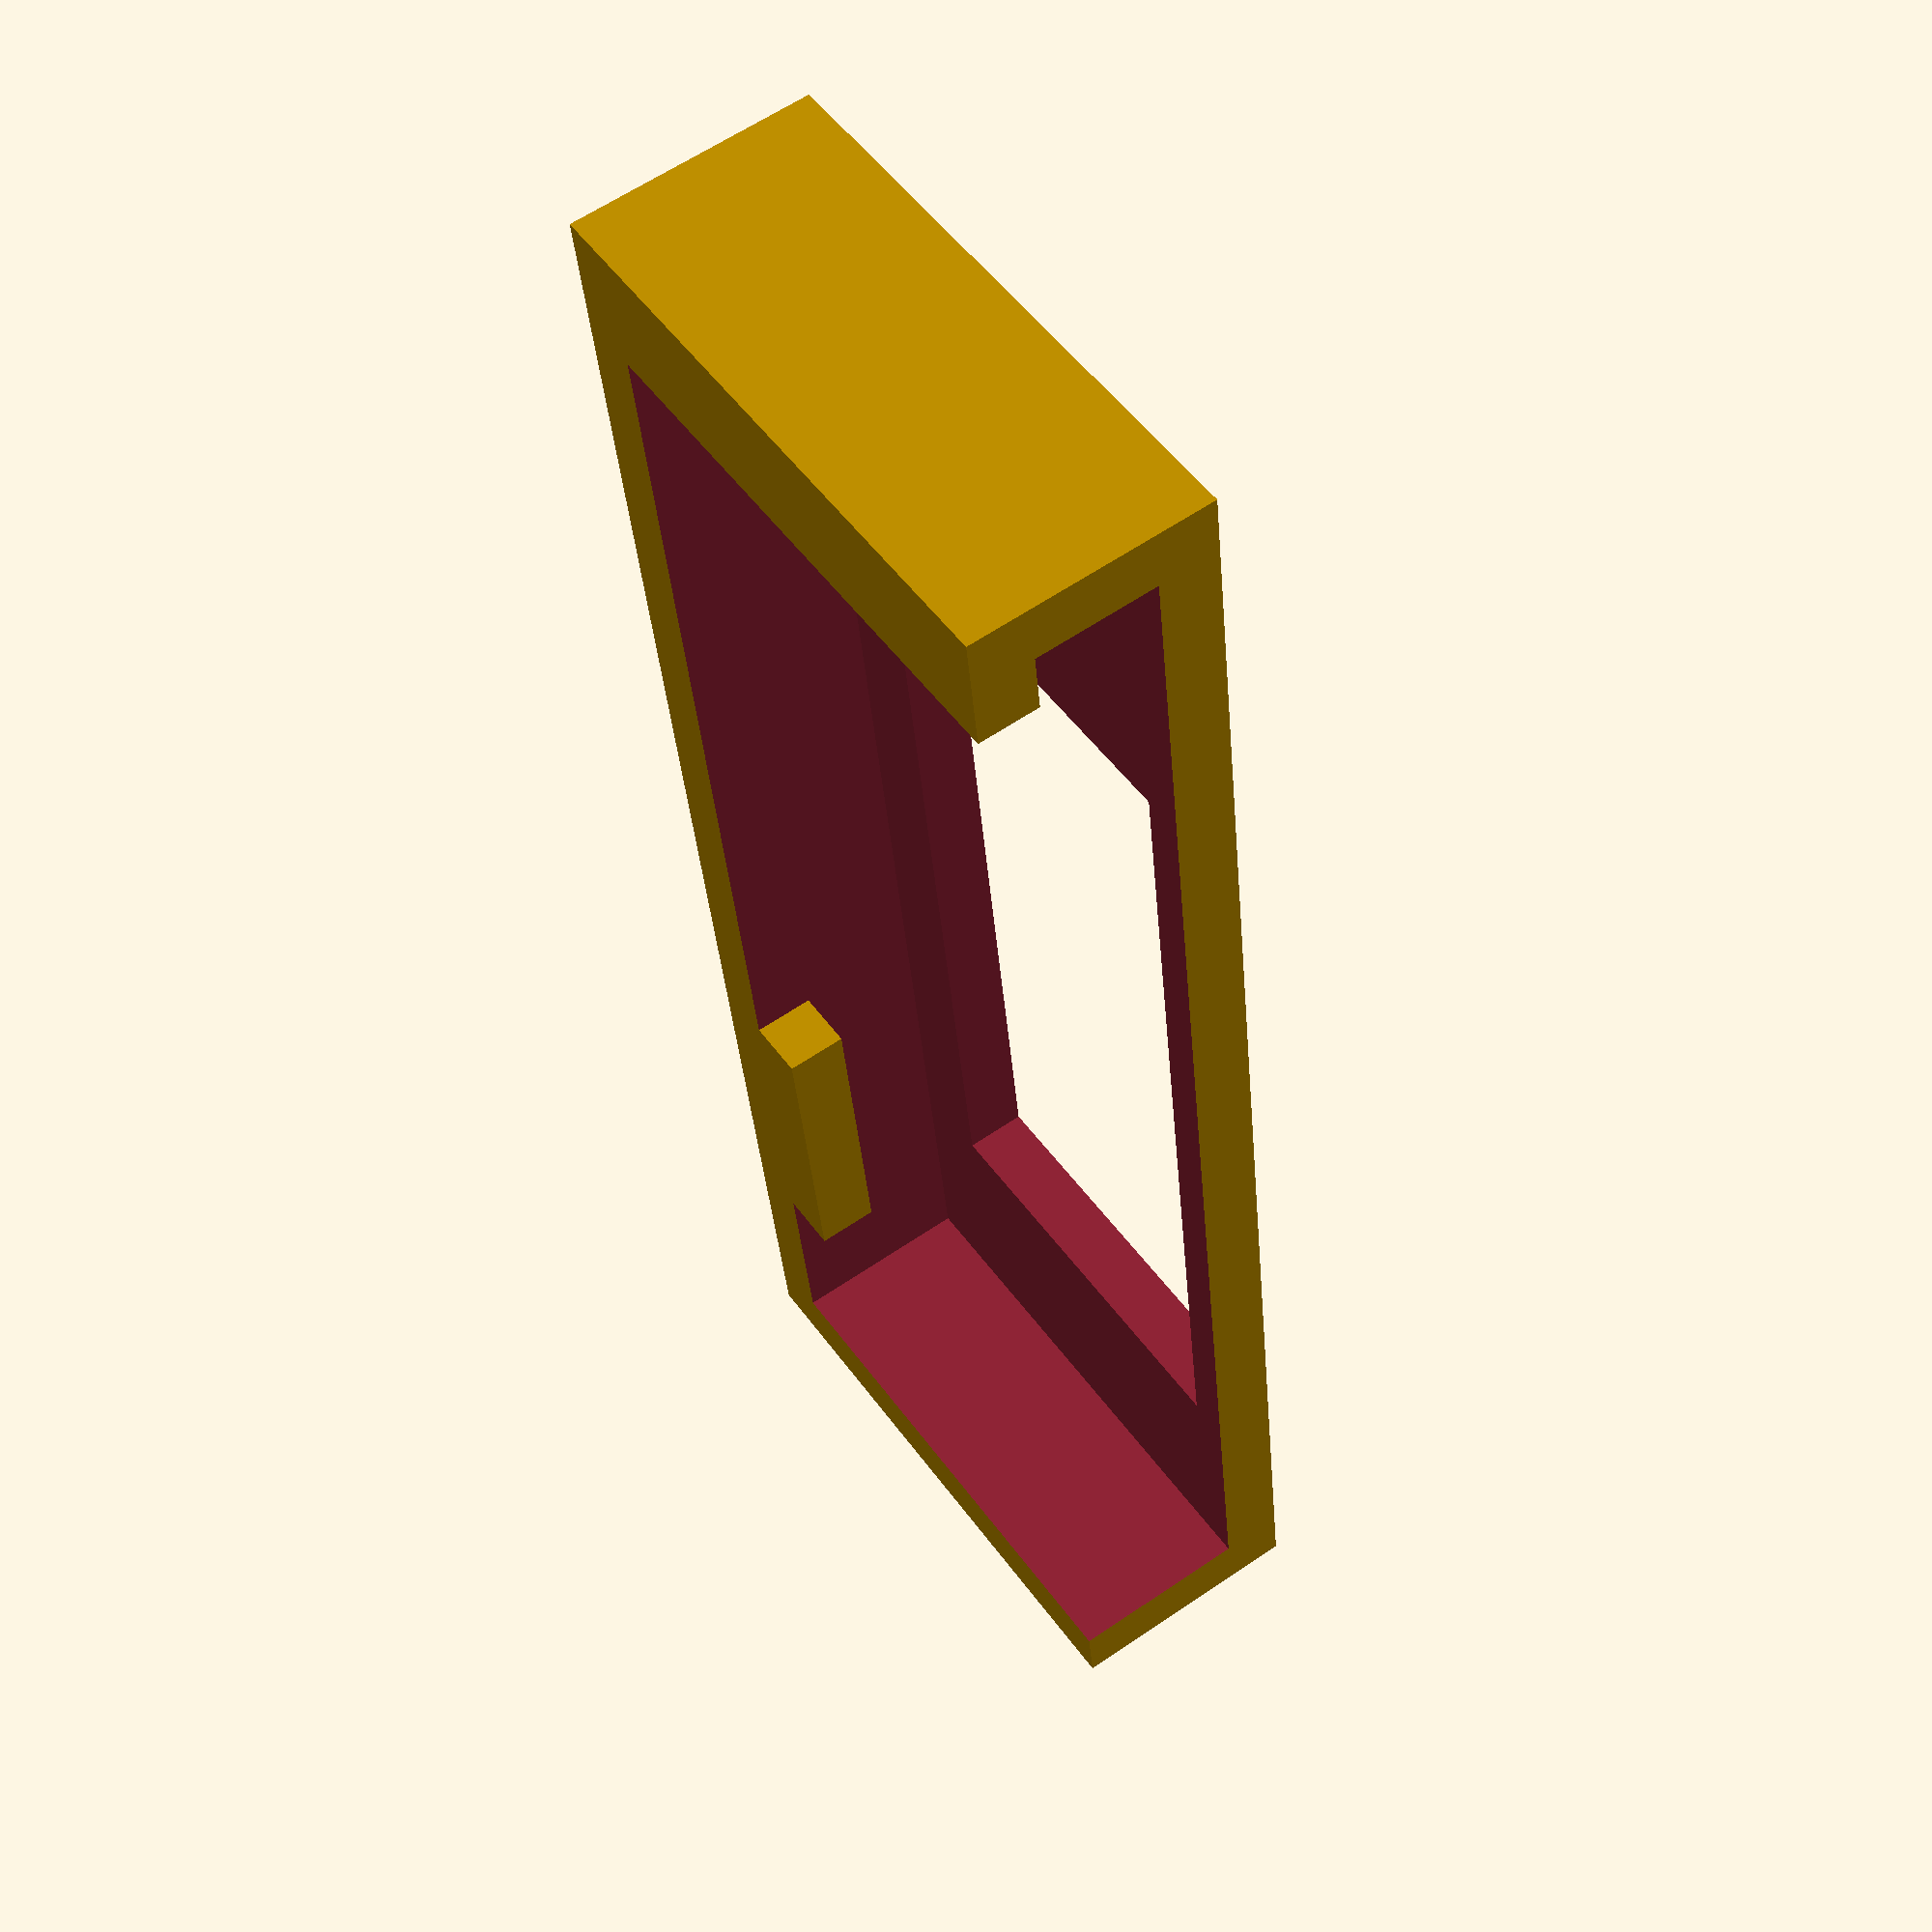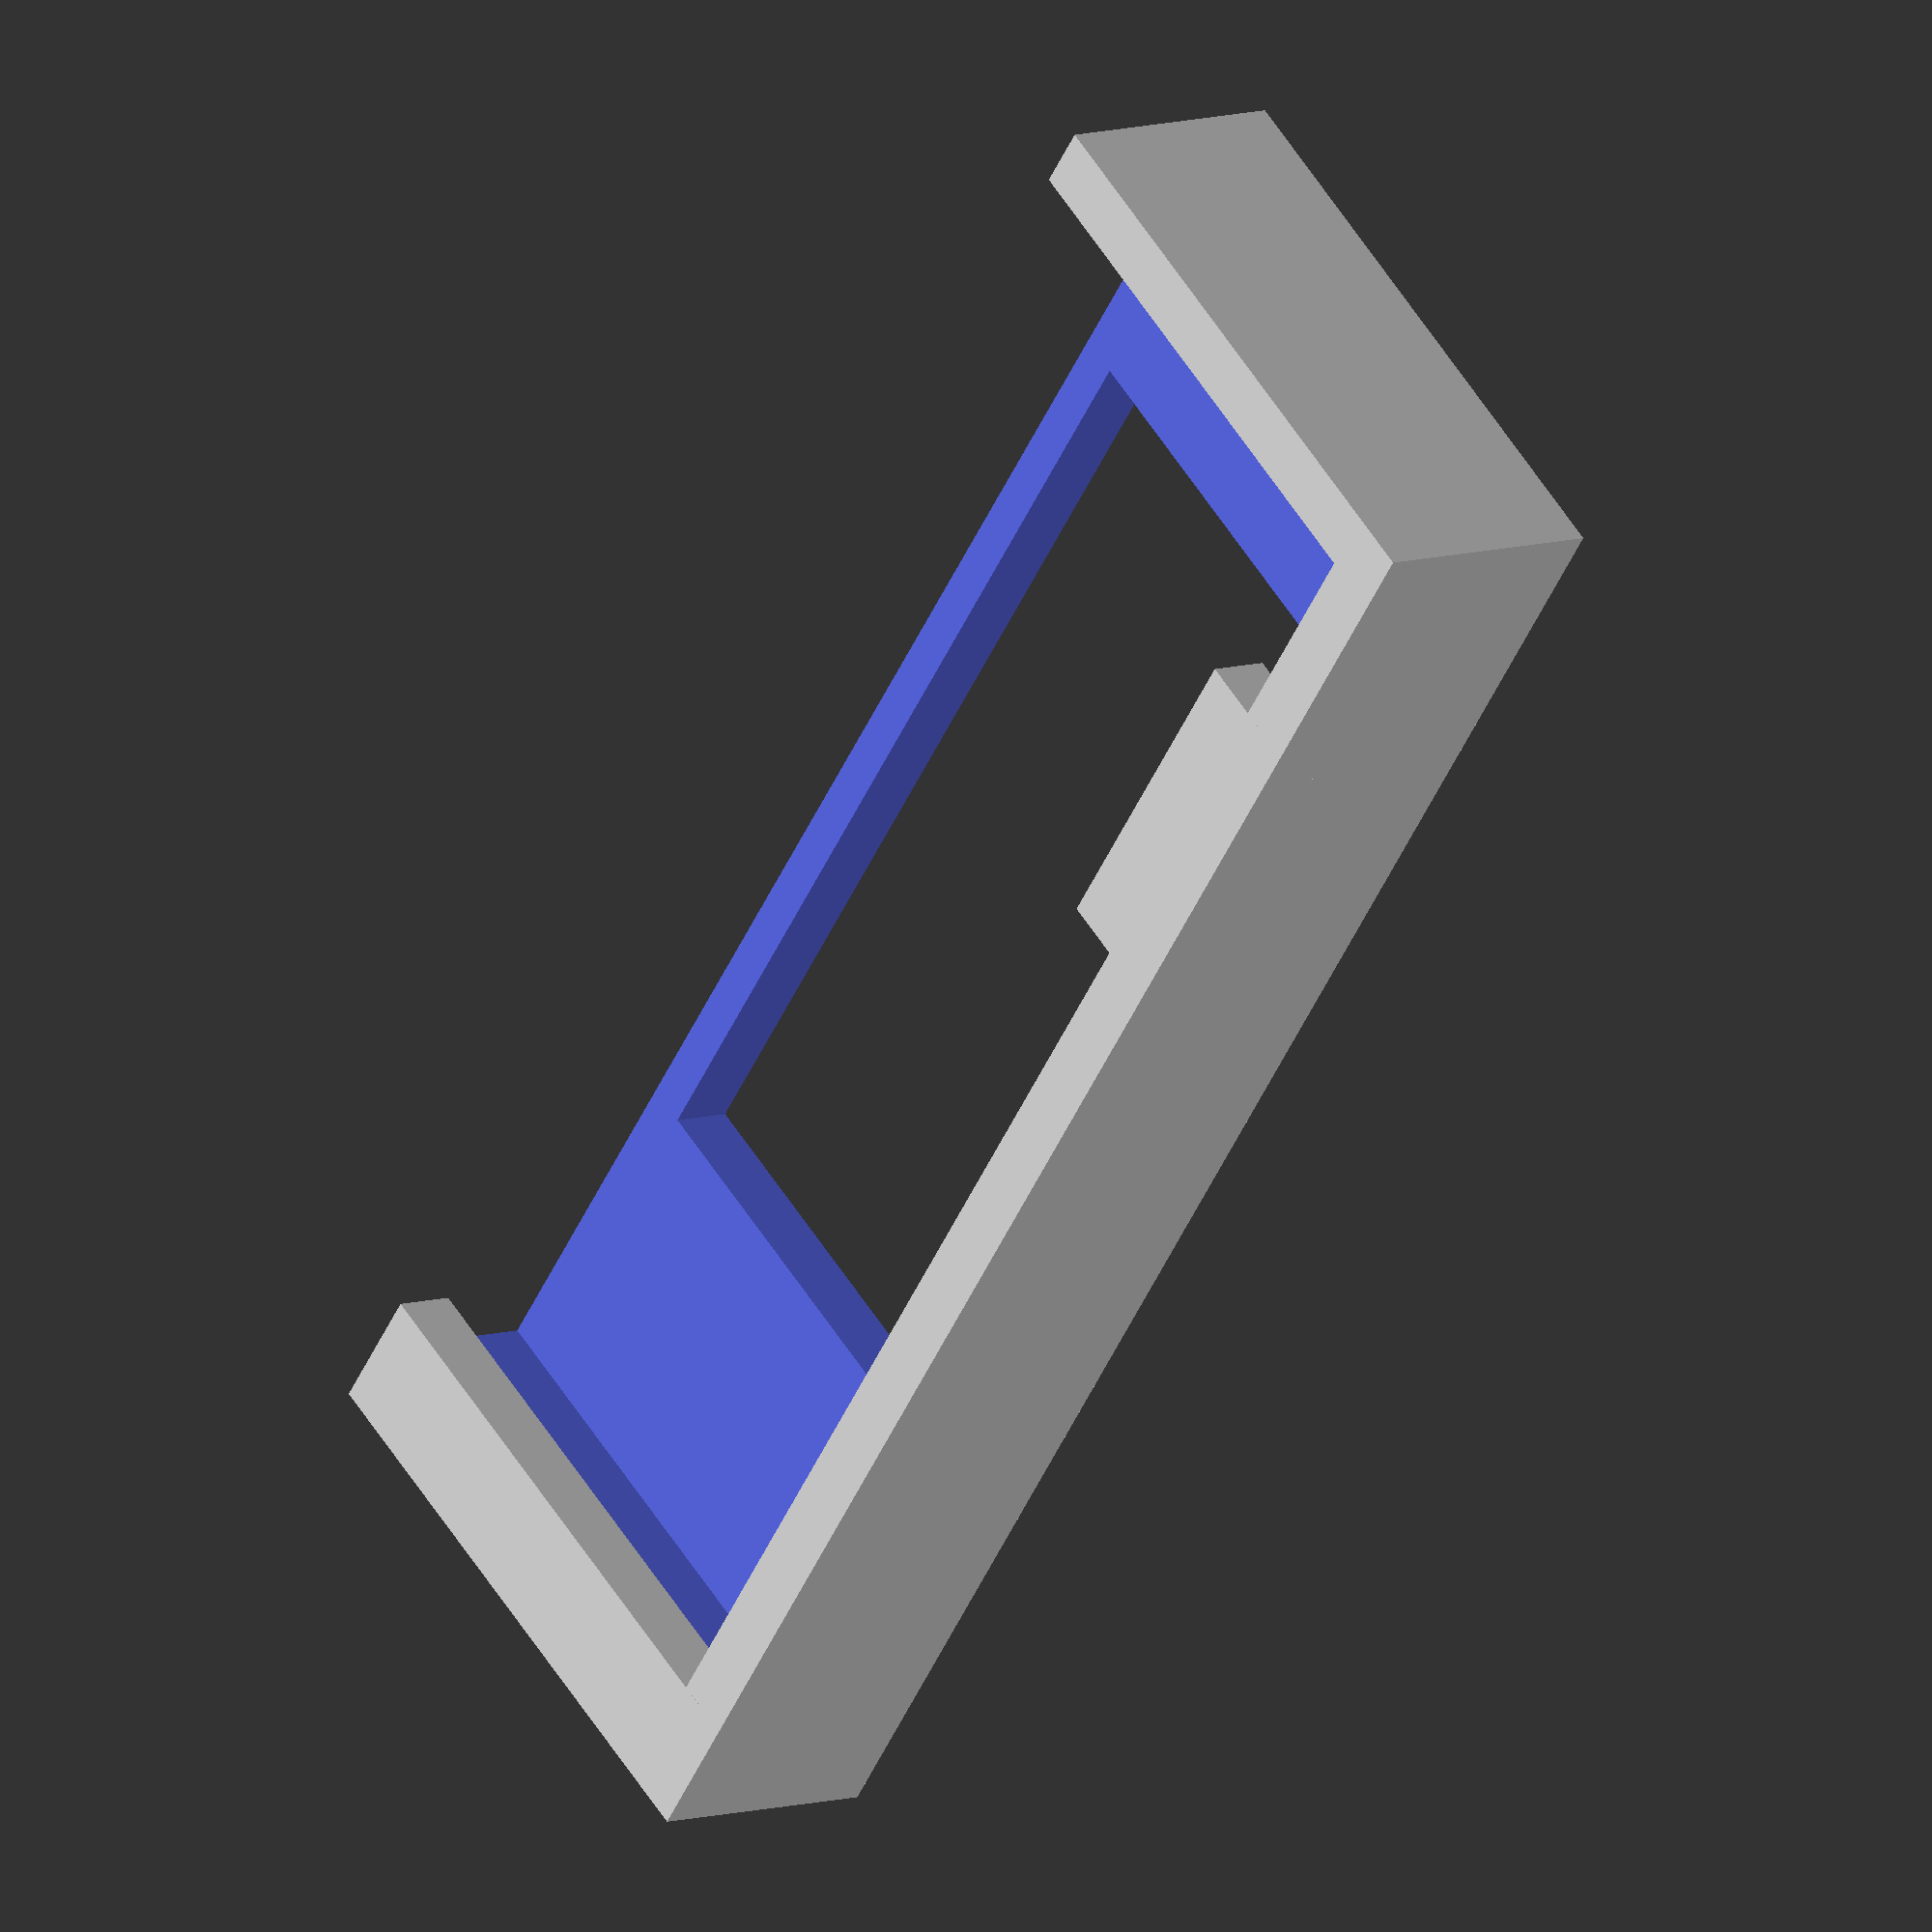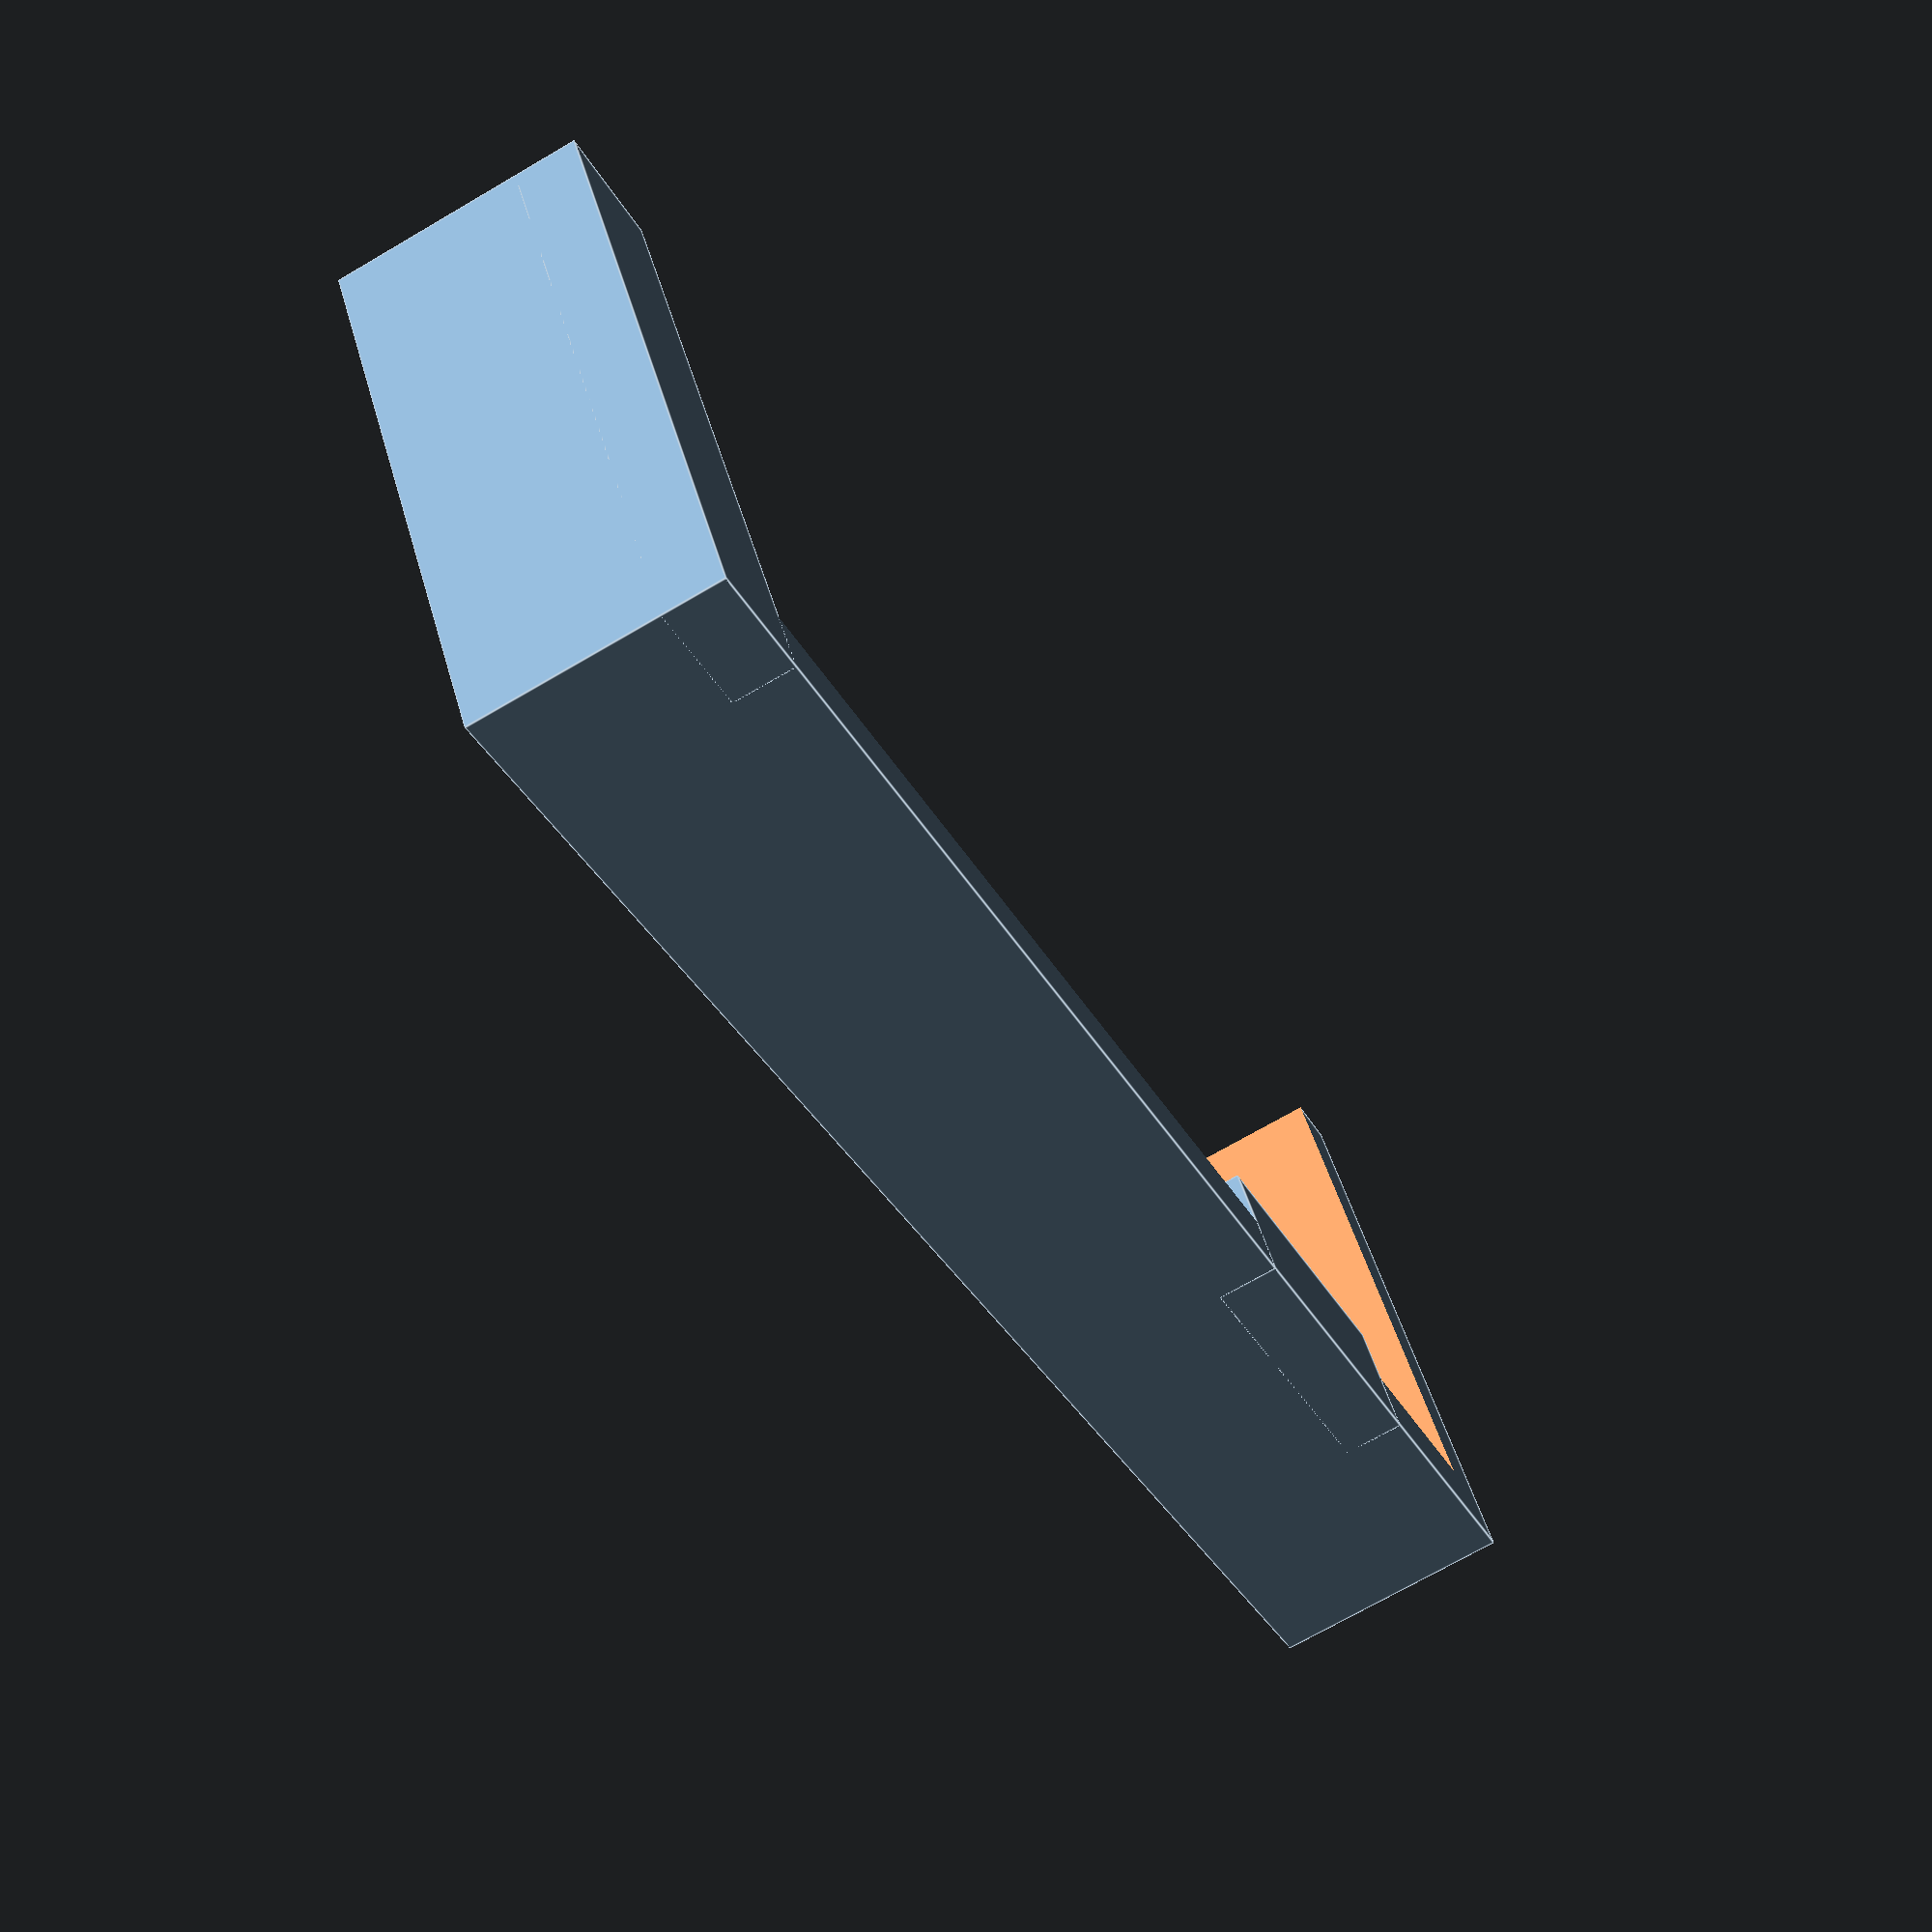
<openscad>
$fa = 1;
$fs = 0.5;
$fn = 50;

////////////////////////////////
// All measurements are in mm //
////////////////////////////////

tw = 1.5; // thickness of any walls

// Disk drive hole (DHOLE)
dhole_width = 87;
dhole_height = 213;
dhole_pad_top = 1.5;
dhole_pad_bottom = 1.5;
dhole_pad_right = 10;
dhole_pad_left = 10;

dhole_total_width = dhole_width + dhole_pad_right + dhole_pad_left;
dhole_total_height = dhole_height + dhole_pad_top + dhole_pad_bottom;
dhole_center_x_offset = dhole_total_width/2;

// Metal angled Base (ABASE)
abase_width = 97;
abase_height = 100; // back -- to support
abase_depth = 20; // down -- to support
abase_x_offset_to_dhole = 27;

abase_total_width = abase_width + tw + tw;
abase_total_x_offset_to_dhole = 27 + tw;

// Bottom screw hole
bscrew_radius = 2.5;
bscrew_back_from_dhole = 25.5;
bscrew_x_offset_from_abase_left_edge = abase_total_width - 30;

// Top screw hole
tscrew_radius = 2.5;
tscrew_x_offset_from_left_dhole = 30;
tscrew_back_from_dhole =  21;

///////////////////////////////
// Disk drive hole faceplate //
///////////////////////////////
//translate([-dhole_center_x_offset, 0, 0]) cube([dhole_total_width, tw, //dhole_total_height]);

oled_screen_width = 25;
oled_screen_left_offset = 6;
oled_screen_height = 10;
oled_screen_top_offset = 1;

oled_width = 39;
oled_height = 13;
oled_holder_width = oled_width + tw + tw;
oled_holder_height = oled_height + tw;
oled_holder_depth = 6;

union() {
  difference() {
    cube([oled_holder_width, oled_holder_depth, oled_holder_height]);
      translate([tw, tw, tw])
        cube([oled_width, oled_holder_depth, oled_height +1]);
      translate([tw + oled_screen_left_offset, -1, oled_holder_height - oled_screen_height - oled_screen_top_offset])
        cube([oled_screen_width, 30, oled_screen_height]);
  }
  translate([oled_holder_width - 2*tw, oled_holder_depth - tw, 0])
    cube([2*tw, tw, oled_holder_height]);
  translate([5 + tw, oled_holder_depth - tw, 0])
    cube([8 ,tw, 2*tw]);
}


</openscad>
<views>
elev=309.0 azim=264.5 roll=325.4 proj=p view=wireframe
elev=305.2 azim=61.4 roll=148.7 proj=o view=solid
elev=313.6 azim=296.7 roll=165.1 proj=p view=edges
</views>
